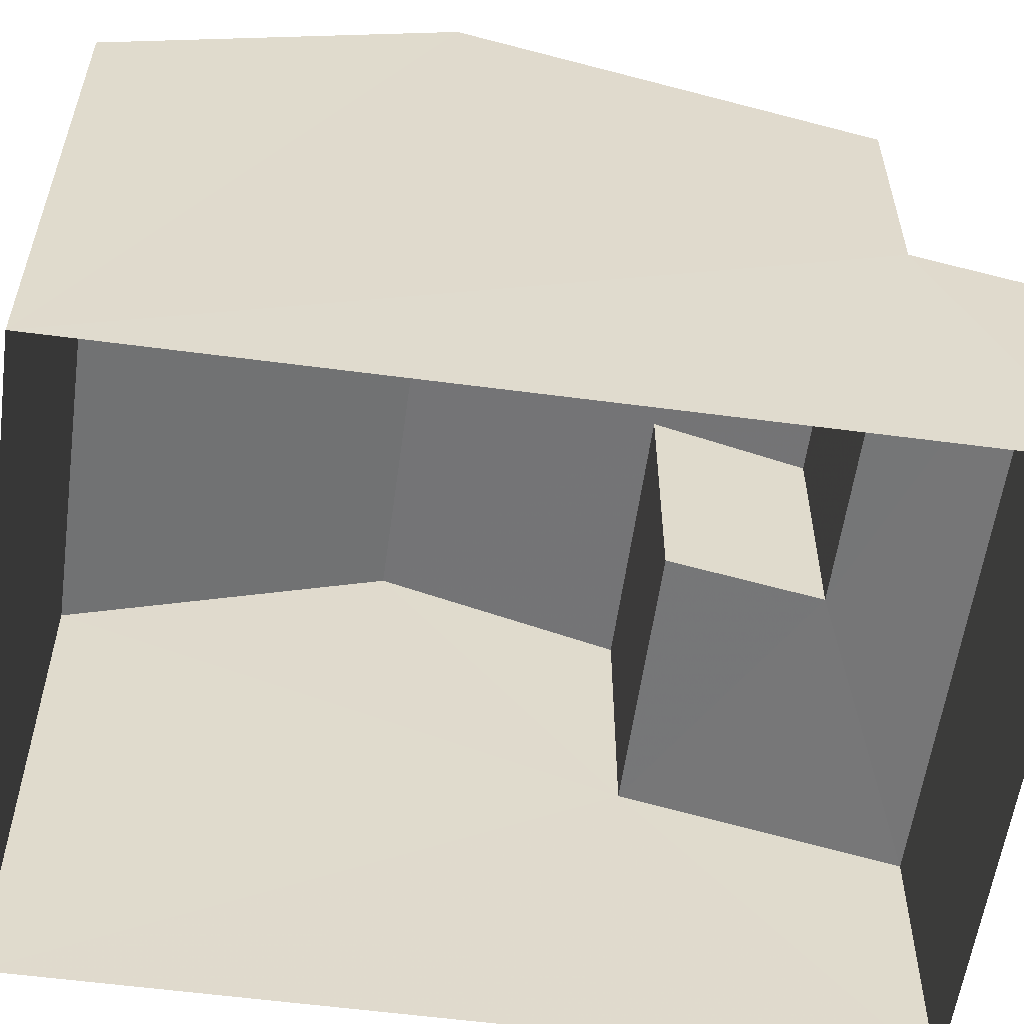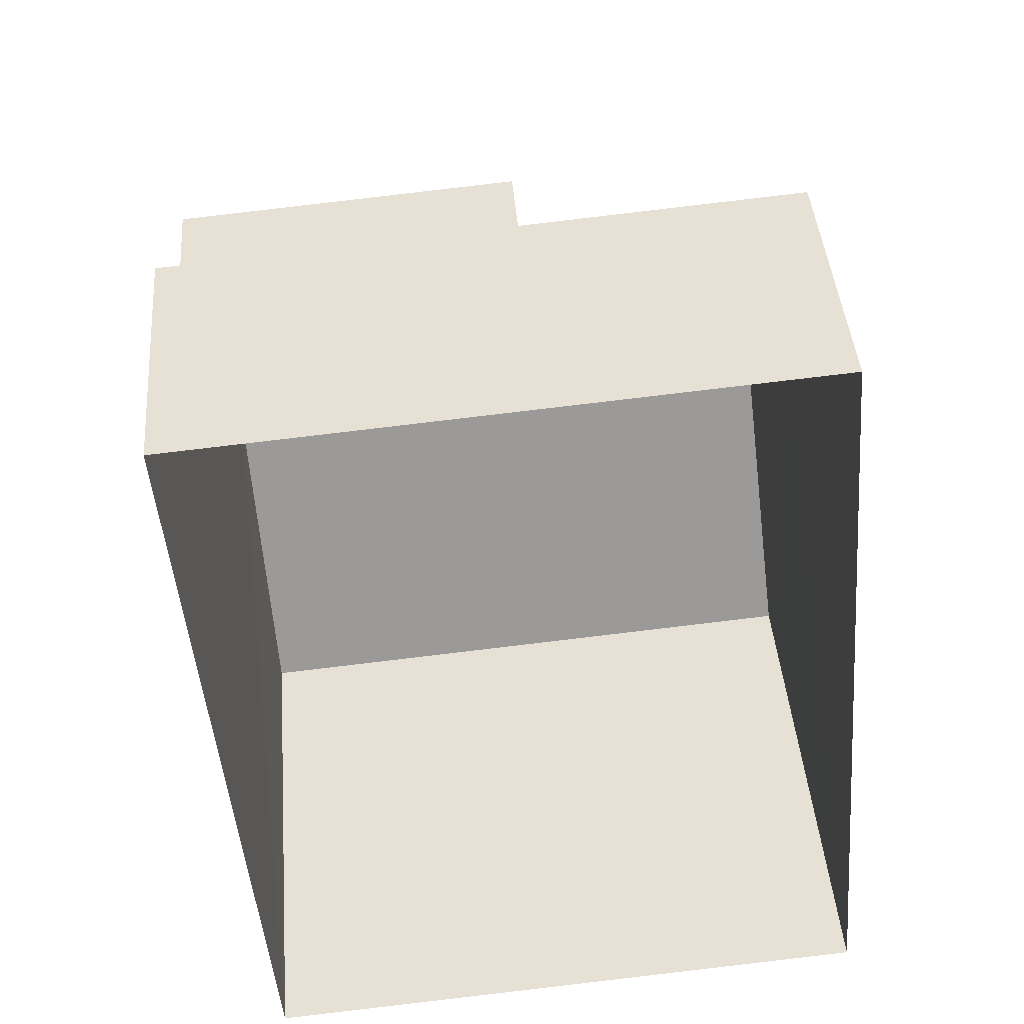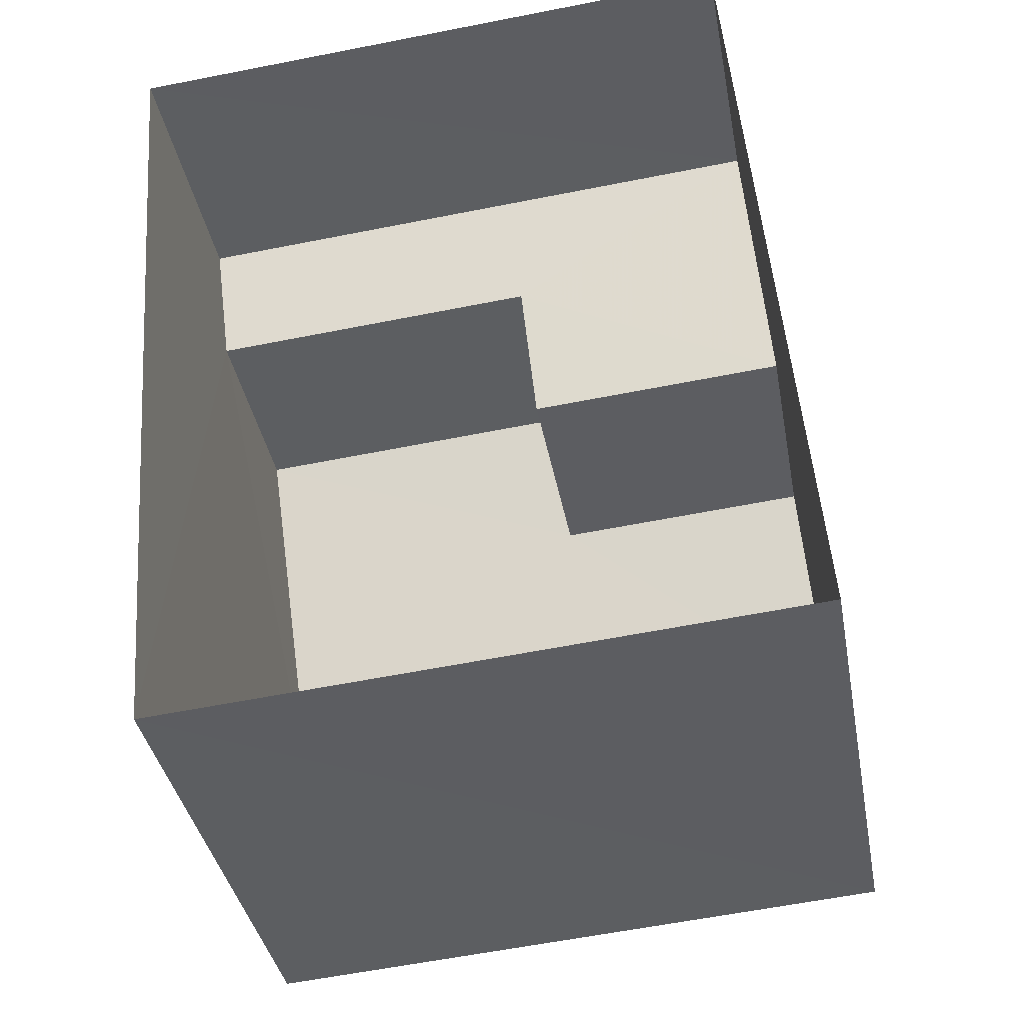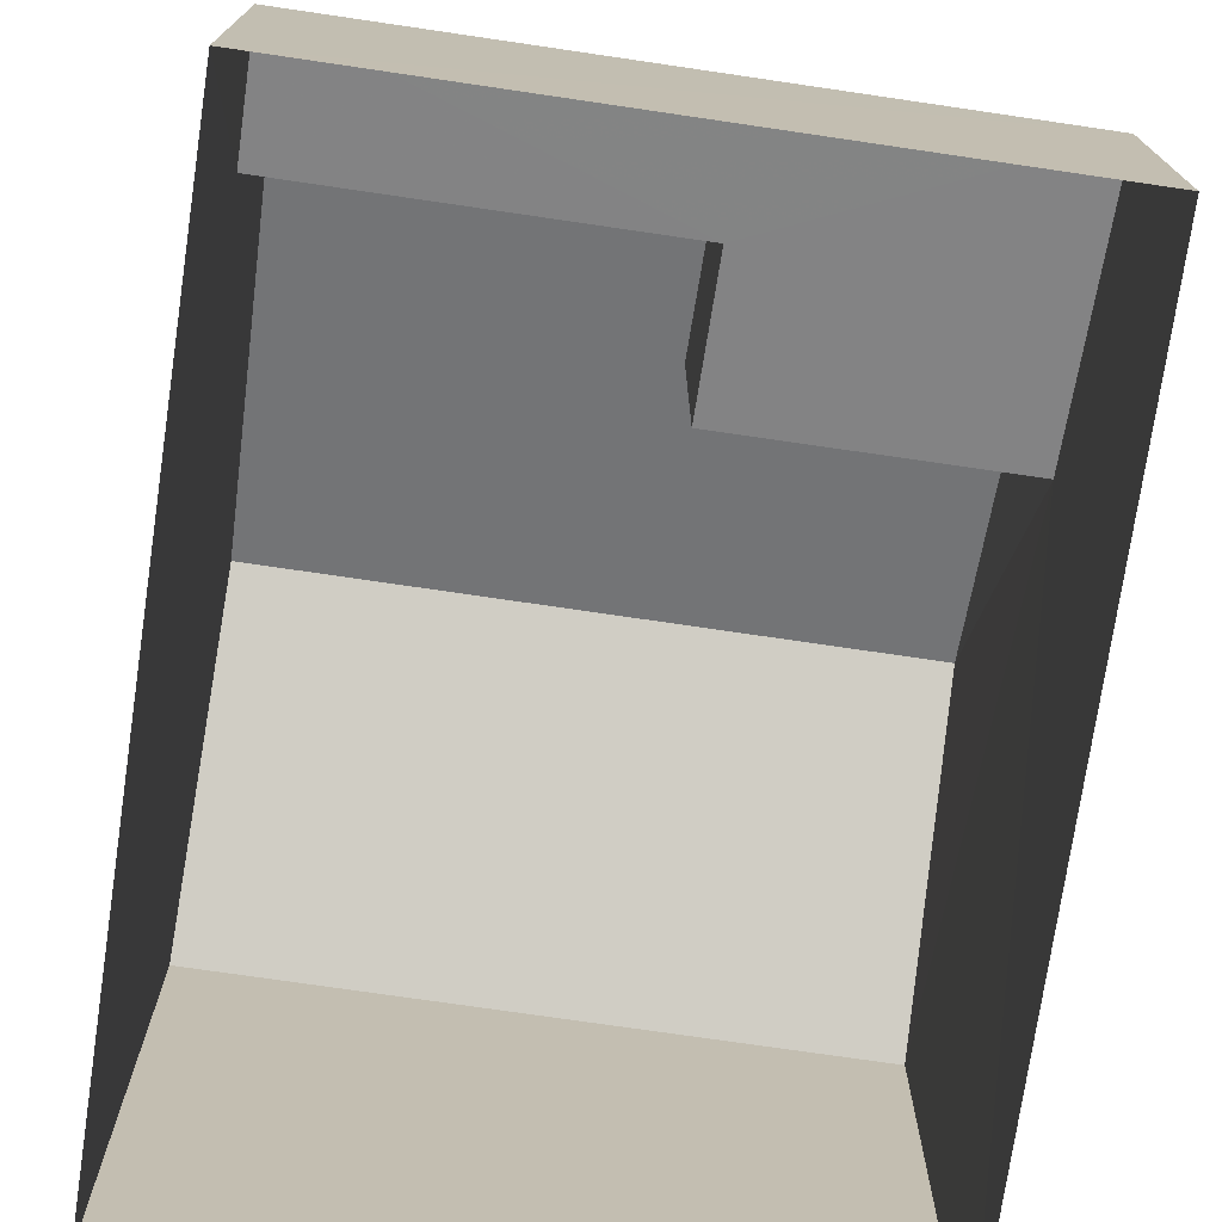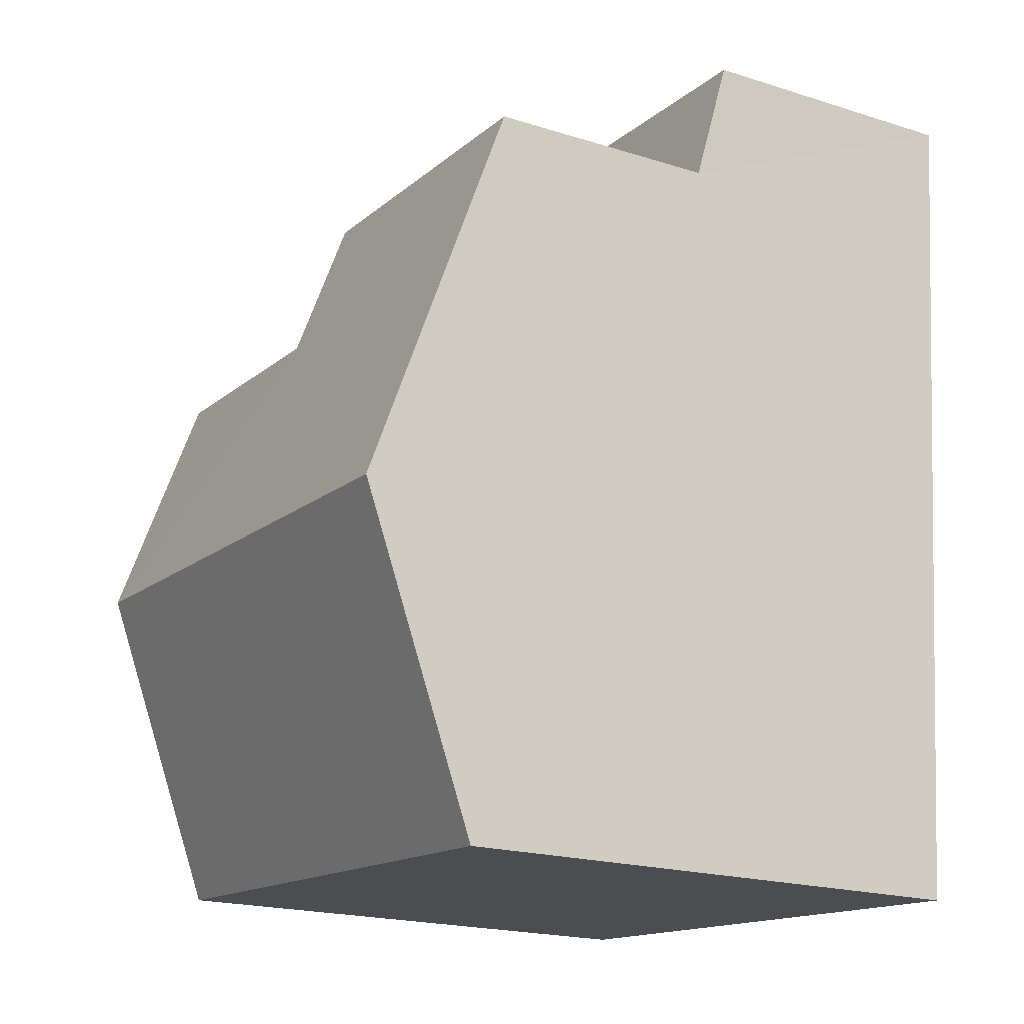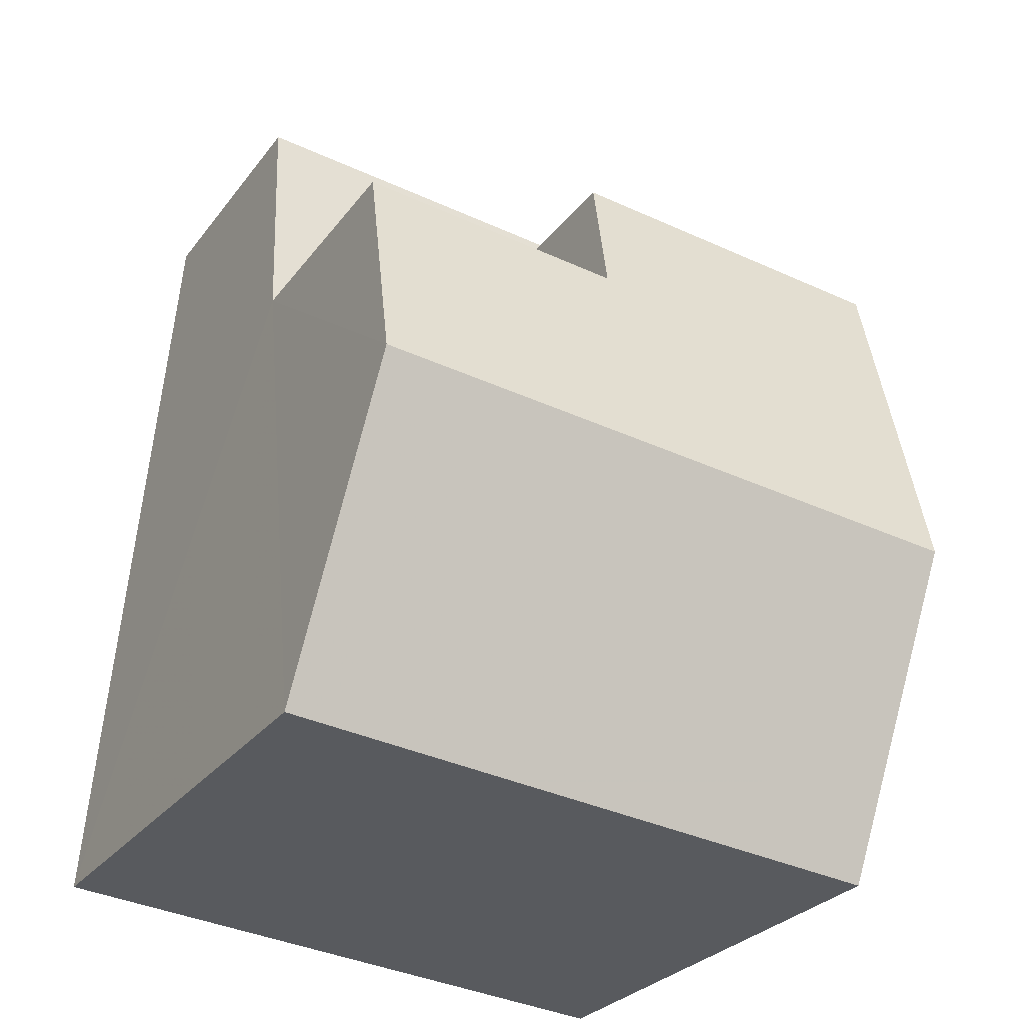
<metadata>
{"format":"obj","ext":"obj","renderer":"f3d","projection":"perspective","resolution":1024,"background":"white","views":[{"elev":-57.4,"azim":77.5,"up":"+Z"},{"elev":42.3,"azim":175.2,"up":"+Y"},{"elev":-37.5,"azim":-169.7,"up":"+Y"},{"elev":-74.3,"azim":167.0,"up":"+Z"},{"elev":-20.0,"azim":59.9,"up":"+Y"},{"elev":-28.6,"azim":-29.7,"up":"+Y"}]}
</metadata>
<code>
v -3.139e+05 4.174e+04 51.86
v -3.139e+05 4.173e+04 51.85
v -3.139e+05 4.173e+04 51.86
v -3.139e+05 4.174e+04 51.86
v -3.139e+05 4.174e+04 55.78
v -3.139e+05 4.174e+04 55.41
v -3.139e+05 4.174e+04 55.78
v -3.139e+05 4.174e+04 55.41
v -3.139e+05 4.174e+04 56.22
v -3.139e+05 4.174e+04 56.22
v -3.139e+05 4.173e+04 60.37
v -3.139e+05 4.173e+04 58.73
v -3.139e+05 4.173e+04 60.37
v -3.139e+05 4.173e+04 58.73
v -3.139e+05 4.174e+04 59.35
v -3.139e+05 4.174e+04 59.35
v -3.139e+05 4.174e+04 58.74
v -3.139e+05 4.174e+04 58.74
f 1 2 3
f 1 4 2
f 5 6 7
f 6 8 7
f 7 9 10
f 7 8 9
f 11 12 13
f 11 14 12
f 15 11 16
f 11 13 16
f 16 17 18
f 16 13 17
f 10 16 18
f 7 10 18
f 5 18 17
f 5 7 18
f 2 14 3
f 2 12 14
f 8 4 1
f 8 6 4
f 5 2 4
f 4 6 5
f 13 12 2
f 17 13 5
f 5 13 2
f 10 15 16
f 10 9 15
f 8 1 9
f 1 3 9
f 15 9 11
f 9 3 14
f 9 14 11

</code>
